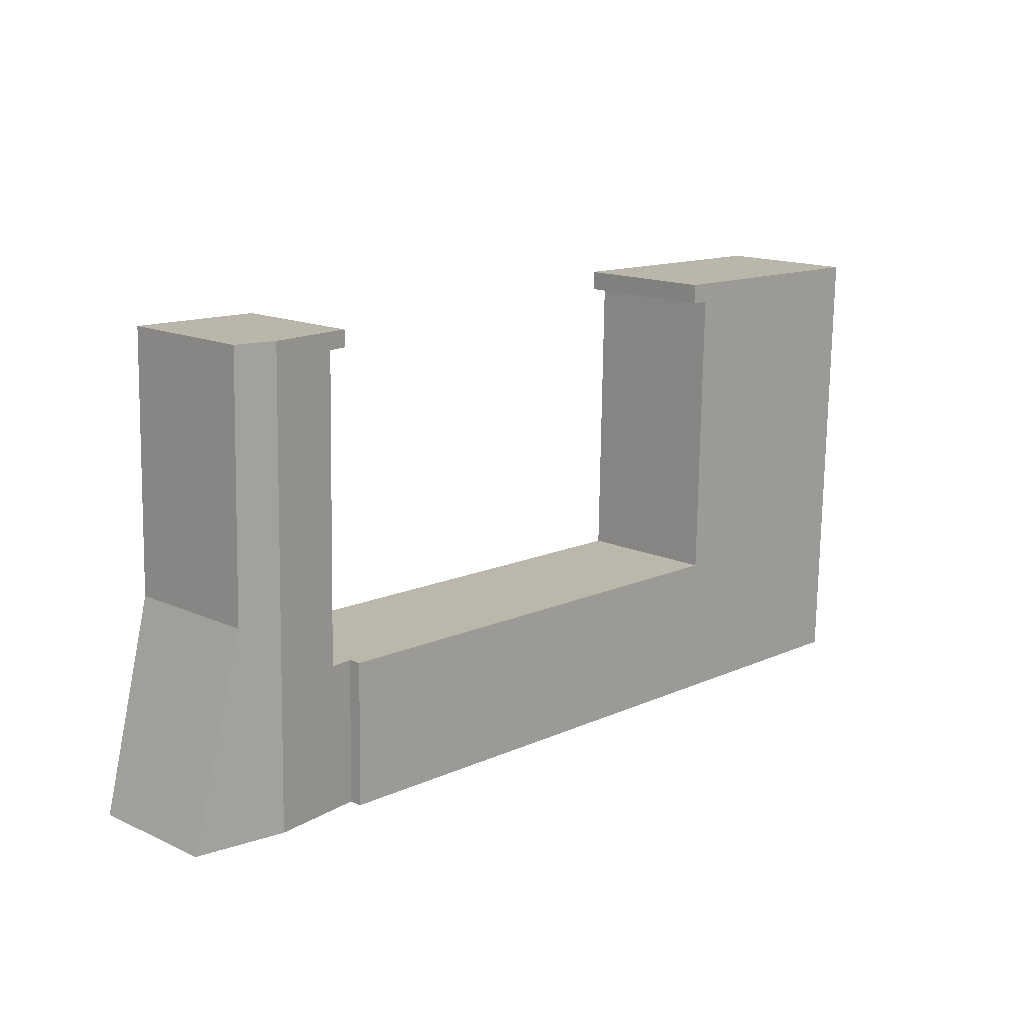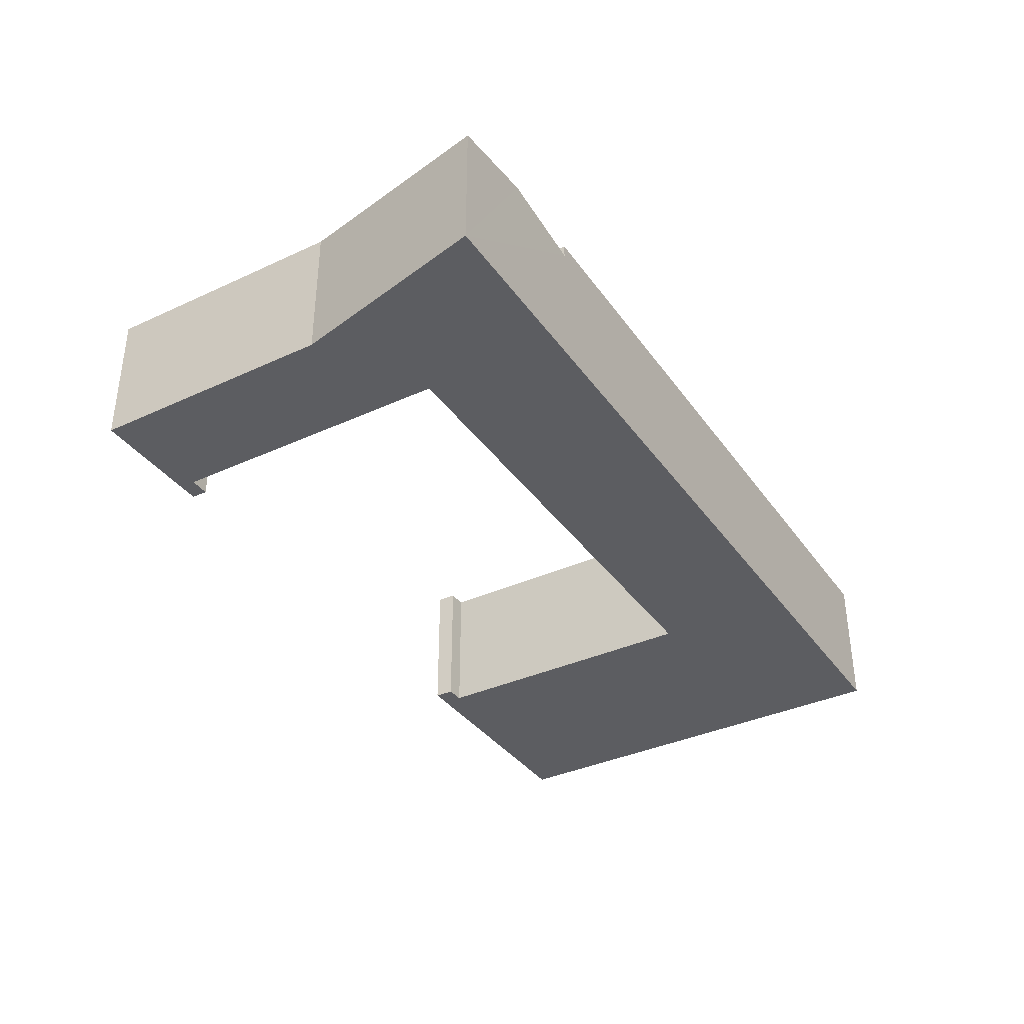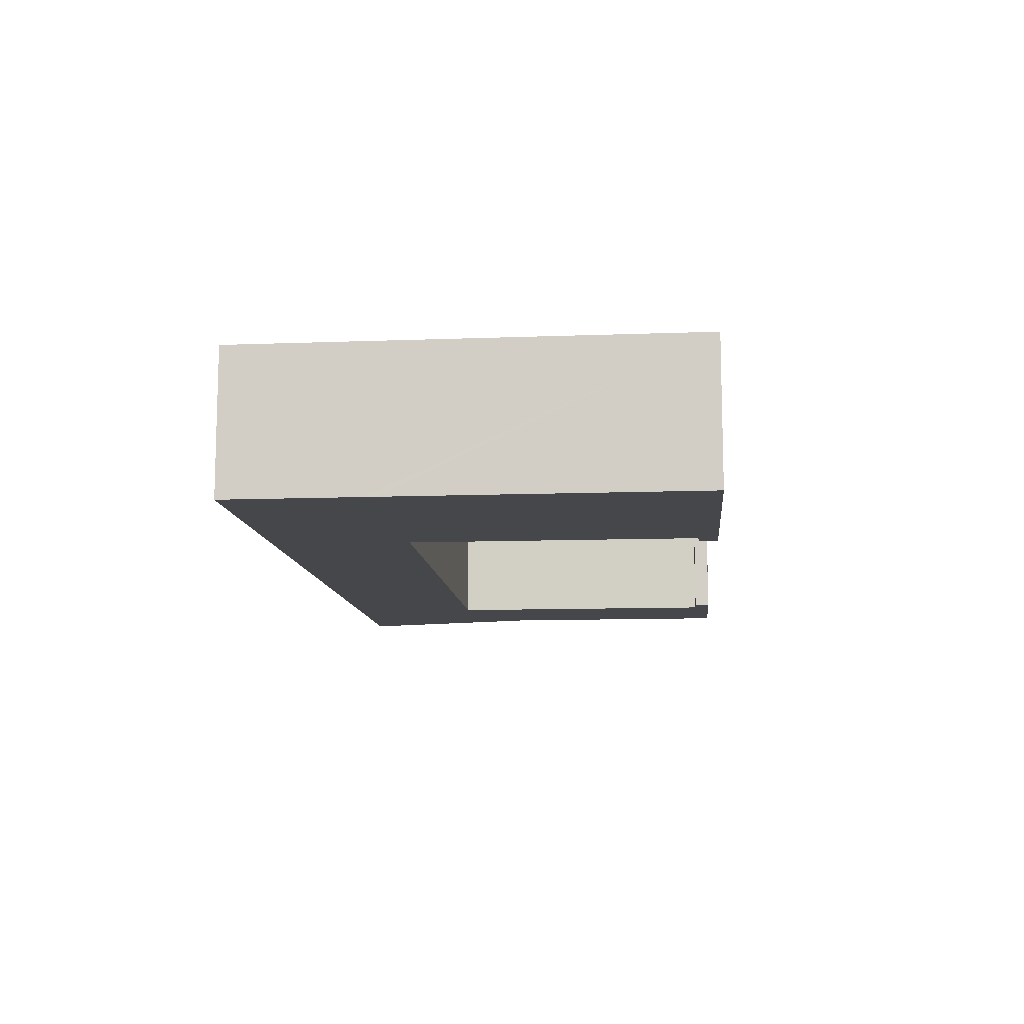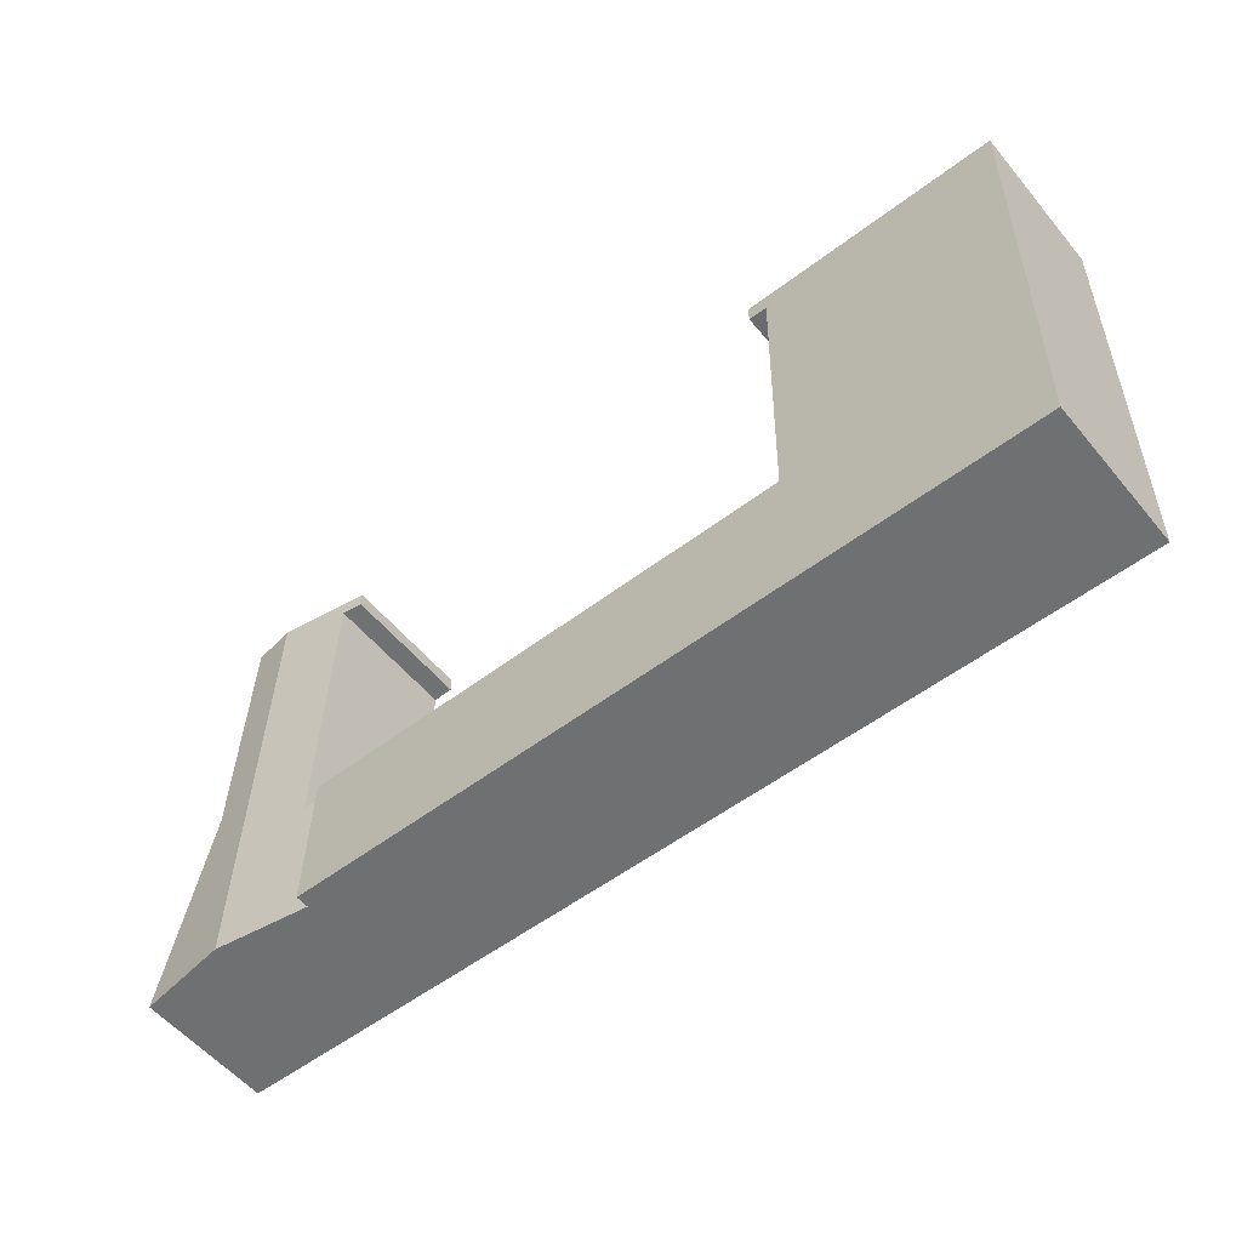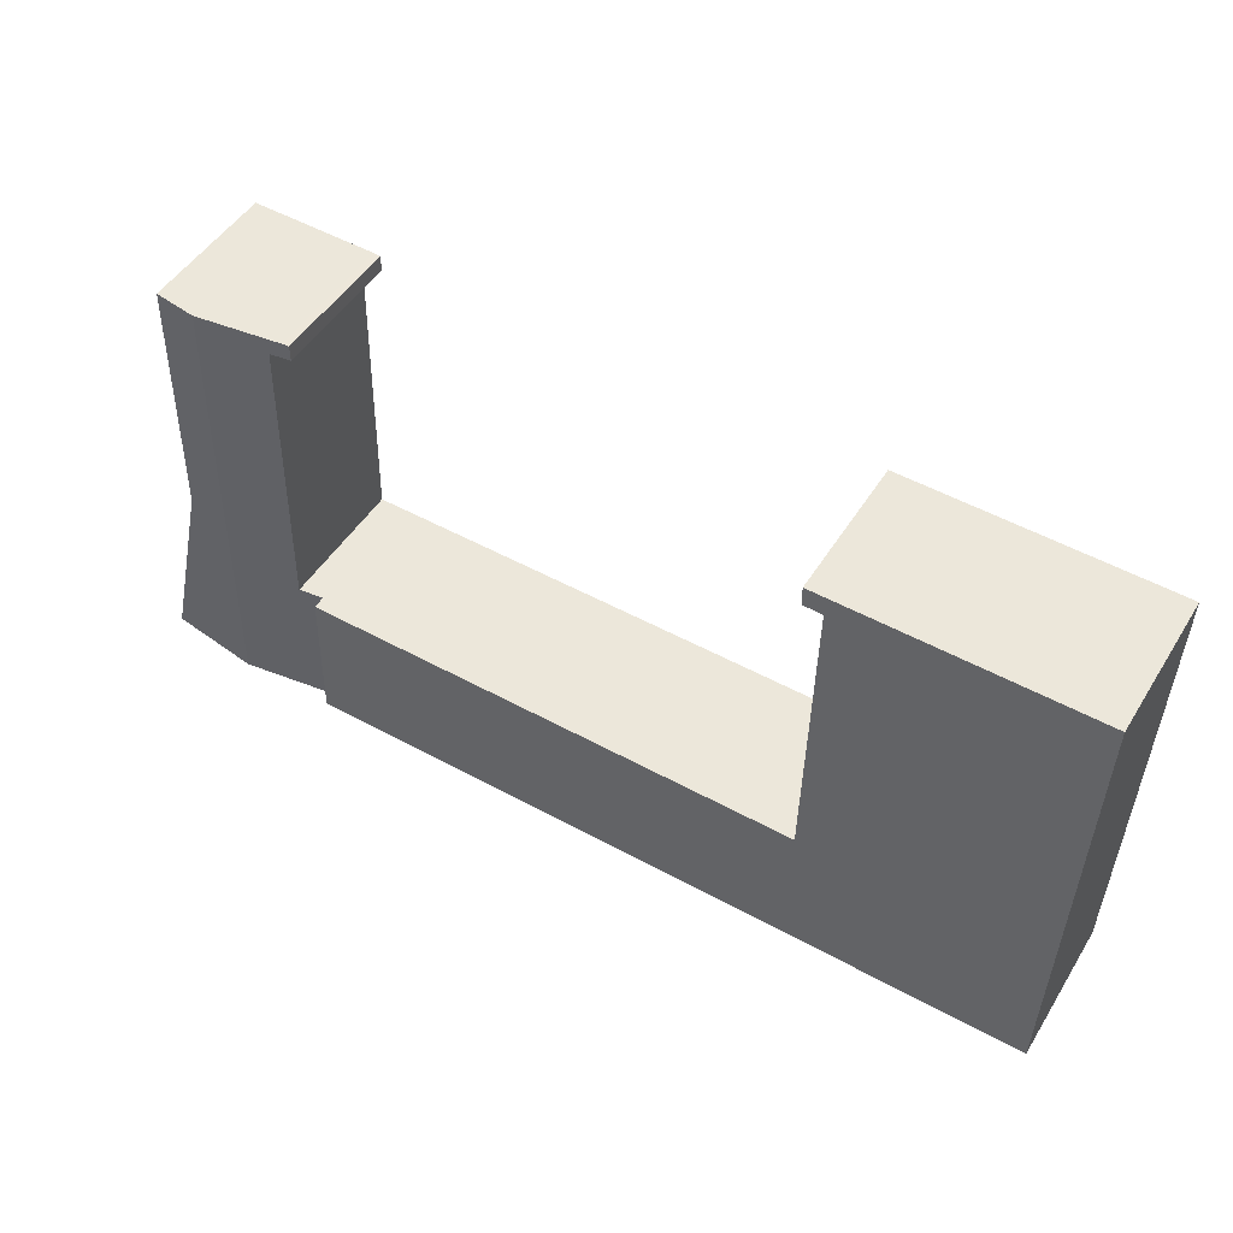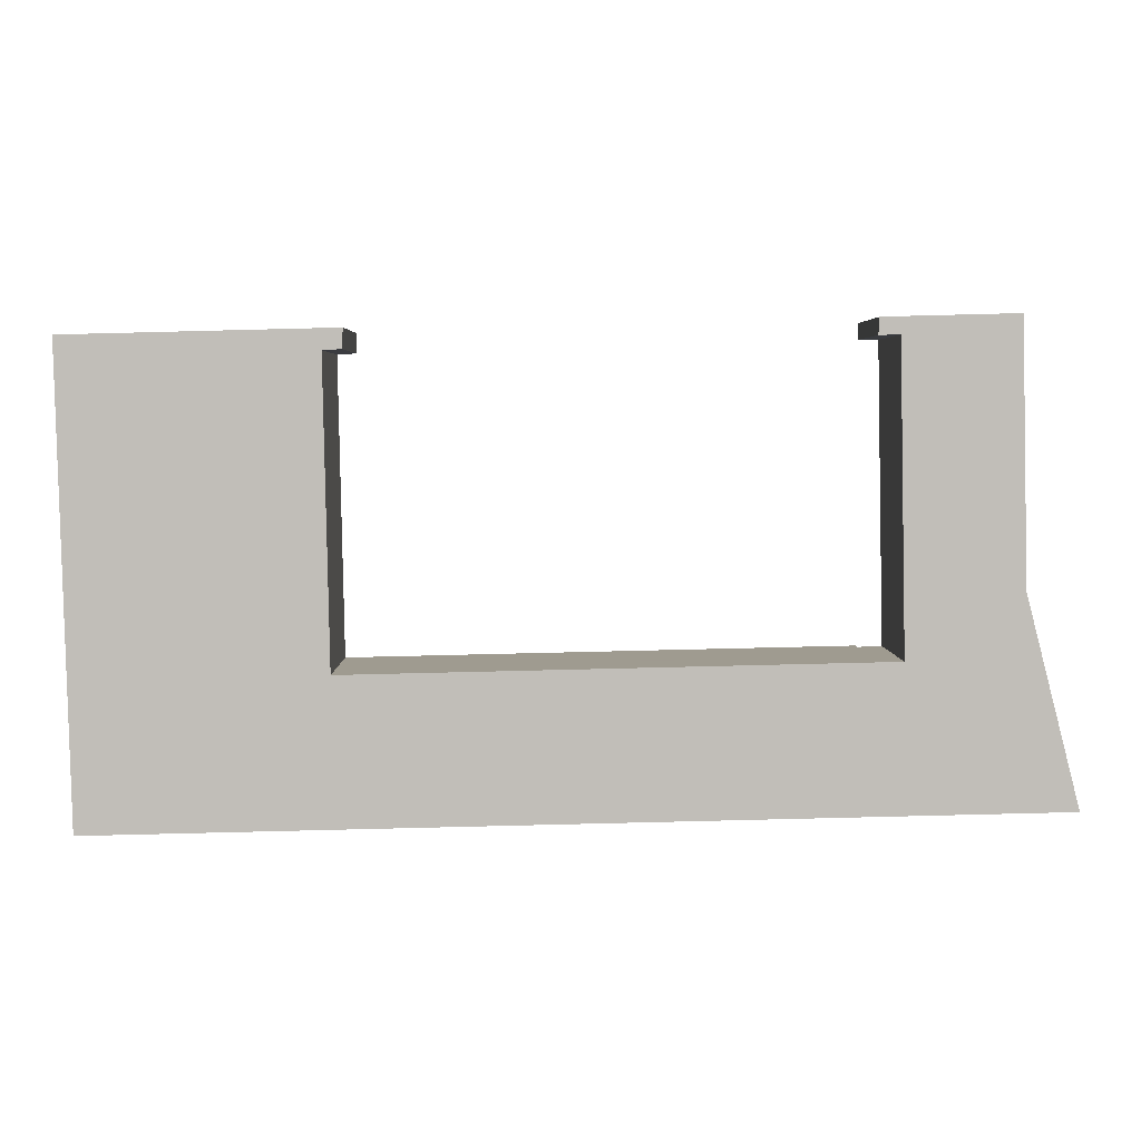
<metadata>
{"format":"obj","ext":"obj","renderer":"f3d","projection":"perspective","resolution":1024,"background":"white","views":[{"elev":15.0,"azim":134.1,"up":"+Z"},{"elev":-36.5,"azim":119.6,"up":"+Y"},{"elev":-10.8,"azim":-86.1,"up":"+Y"},{"elev":-55.8,"azim":-140.9,"up":"+Z"},{"elev":48.9,"azim":-149.3,"up":"+Z"},{"elev":4.1,"azim":-0.6,"up":"+Z"}]}
</metadata>
<code>
v  23.12 3.971 -12.01
v  24.59 3.754 -7.965
v  25.62 3.622 -11.95
v  23.04 3.971 -7.999
v  24.19 3.806 -6.378
v  22.87 3.971 0.512
v  24.01 3.811 0.541
v  20.61 3.654 0.454
v  20.42 3.626 2.22e-16
v  20.42 3.628 0.441
v  20.98 3.704 0.008
v  21.15 3.706 -8.041
v  21.15 3.706 -8.139
v  20.56 3.612 -12.06
v  20.48 3.612 -8.154
v  24.01 -3.313e-17 0.541
v  24.19 3.905e-16 -6.378
v  25.62 7.318e-16 -11.95
v  24.59 4.877e-16 -7.965
v  20.56 7.387e-16 -12.06
v  23.12 7.352e-16 -12.01
v  20.98 -4.899e-19 0.008
v  20.42 0 0
v  20.48 4.993e-16 -8.154
v  21.15 4.984e-16 -8.139
v  21.15 4.924e-16 -8.041
v  20.42 -2.7e-17 0.441
v  22.87 -3.135e-17 0.512
v  20.61 -2.78e-17 0.454
v  6.635 3.966 -0.38
v  7.162 3.966 0.181
v  7.15 3.966 -0.35
v  0 3.966 2.428e-16
v  0.215 3.966 -8.504
v  6.793 3.966 -8.358
v  0.222 3.966 -8.764
v  0.317 3.966 -12.51
v  6.795 3.966 -8.46
v  7.529 3.966 -12.35
v  7.43 3.966 -8.446
v  20.48 3.966 -8.154
v  20.56 3.966 -12.06
v  7.43 5.172e-16 -8.446
v  6.795 5.18e-16 -8.46
v  0 0 0
v  7.162 -1.108e-17 0.181
v  7.15 2.143e-17 -0.35
v  6.635 2.327e-17 -0.38
v  6.793 5.118e-16 -8.358
v  7.529 7.563e-16 -12.35
v  0.317 7.661e-16 -12.51
v  0.222 5.366e-16 -8.764
v  0.215 5.207e-16 -8.504
g defaultobject
f 1 2 3
f 2 1 4
f 2 4 5
f 5 4 6
f 5 6 7
f 8 9 10
f 9 8 6
f 9 6 11
f 11 6 12
f 12 6 4
f 12 4 13
f 13 14 15
f 14 13 4
f 14 4 1
f 16 5 7
f 5 16 17
f 17 2 5
f 2 17 3
f 3 17 18
f 18 17 19
f 18 1 3
f 1 18 14
f 14 18 20
f 20 18 21
f 22 9 11
f 9 22 23
f 20 15 14
f 15 20 24
f 25 12 13
f 12 25 11
f 11 25 22
f 22 25 26
f 9 27 10
f 27 9 23
f 15 25 13
f 25 15 24
f 6 16 7
f 16 6 8
f 16 8 28
f 28 8 29
f 10 29 8
f 29 10 27
f 20 25 24
f 25 20 19
f 19 20 21
f 19 21 18
f 23 29 27
f 29 23 28
f 28 23 16
f 16 23 22
f 16 22 26
f 16 26 17
f 17 26 19
f 19 26 25
f 30 31 32
f 31 30 33
f 34 33 30
f 35 34 30
f 36 34 35
f 37 36 35
f 38 37 35
f 39 37 38
f 40 39 38
f 41 39 40
f 42 39 41
f 40 24 41
f 24 40 38
f 24 38 43
f 43 38 44
f 45 31 33
f 31 45 46
f 24 42 41
f 42 24 20
f 46 32 31
f 32 46 47
f 48 35 30
f 35 48 49
f 35 49 38
f 38 49 44
f 20 39 42
f 39 20 50
f 39 50 37
f 37 50 51
f 47 30 32
f 30 47 48
f 51 36 37
f 36 51 34
f 34 51 52
f 34 52 33
f 33 52 53
f 33 53 45
f 51 44 48
f 44 51 50
f 48 44 49
f 44 50 43
f 43 50 24
f 24 50 20
f 45 48 46
f 48 45 53
f 48 53 52
f 48 52 51
f 46 48 47

</code>
